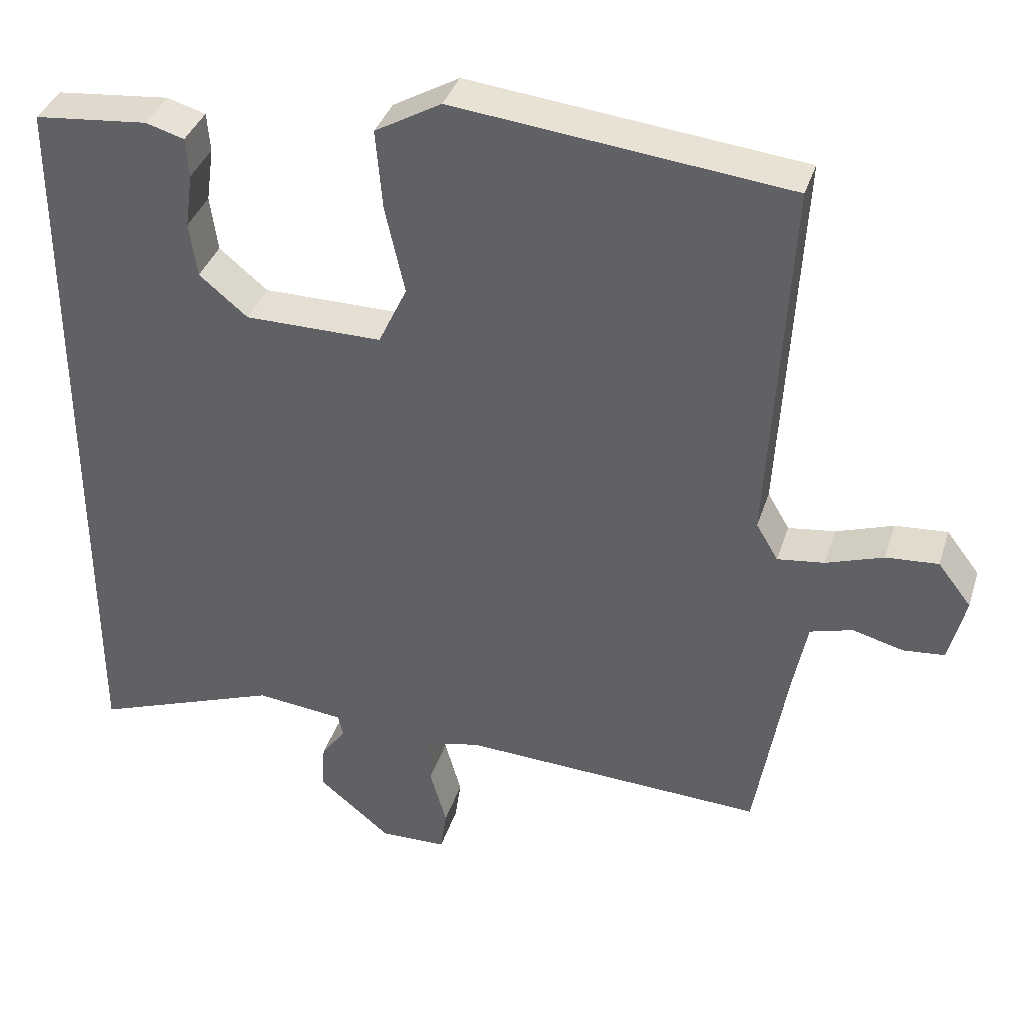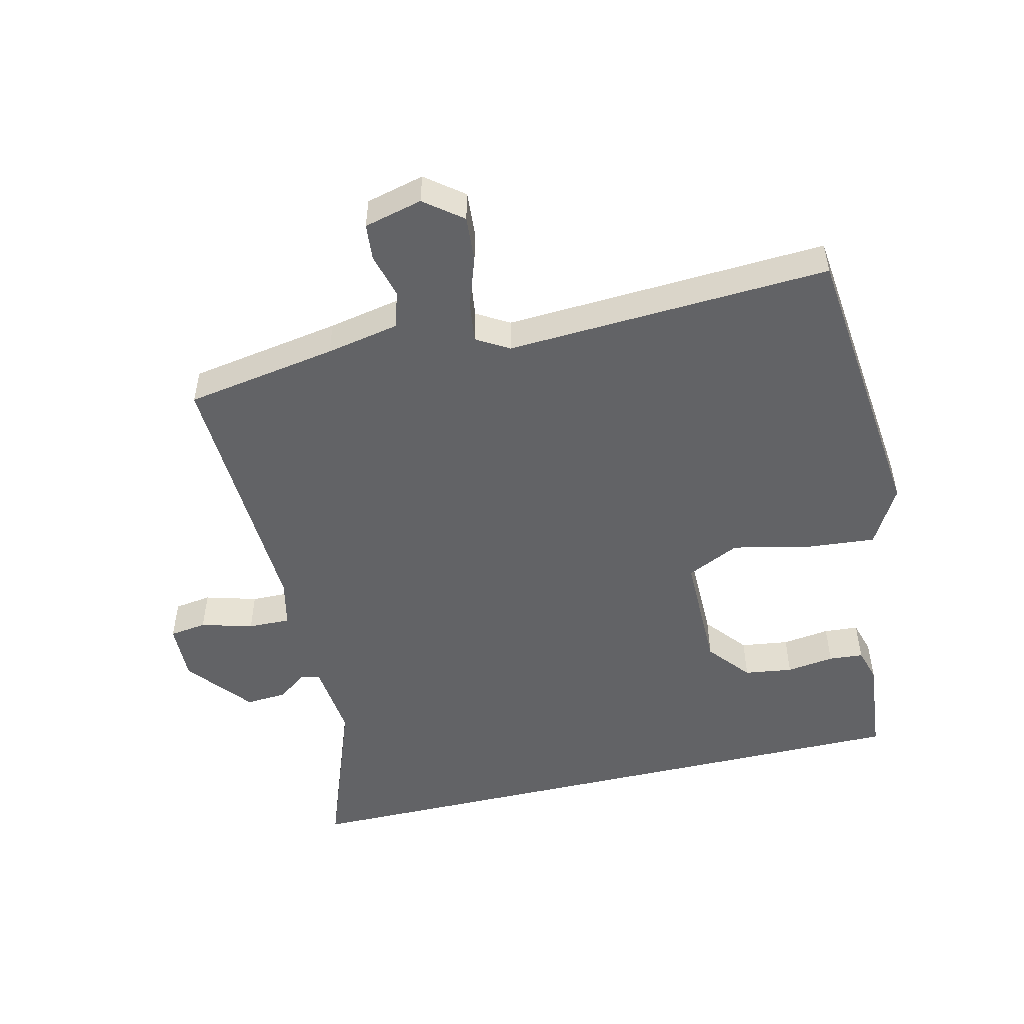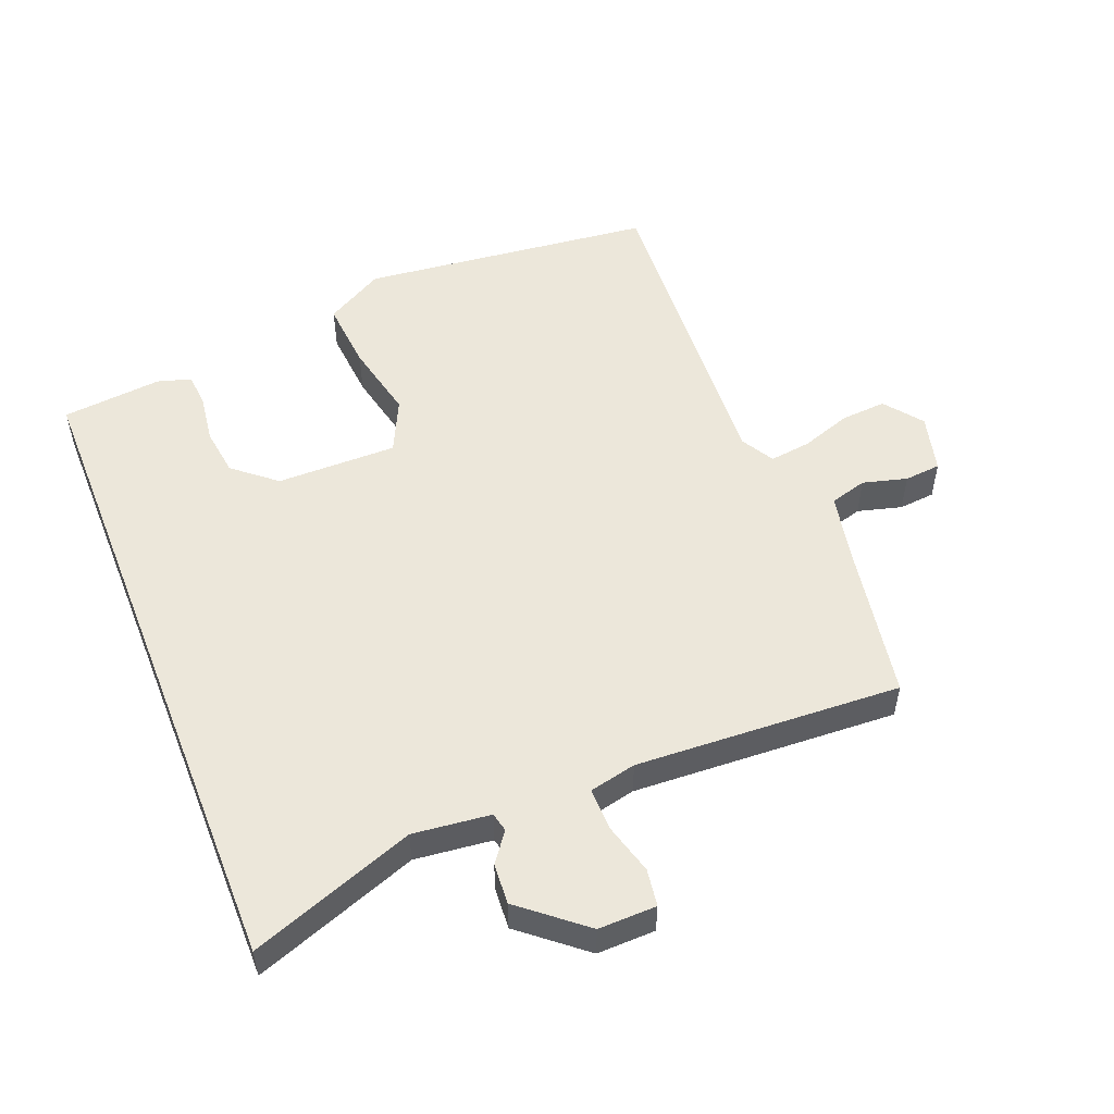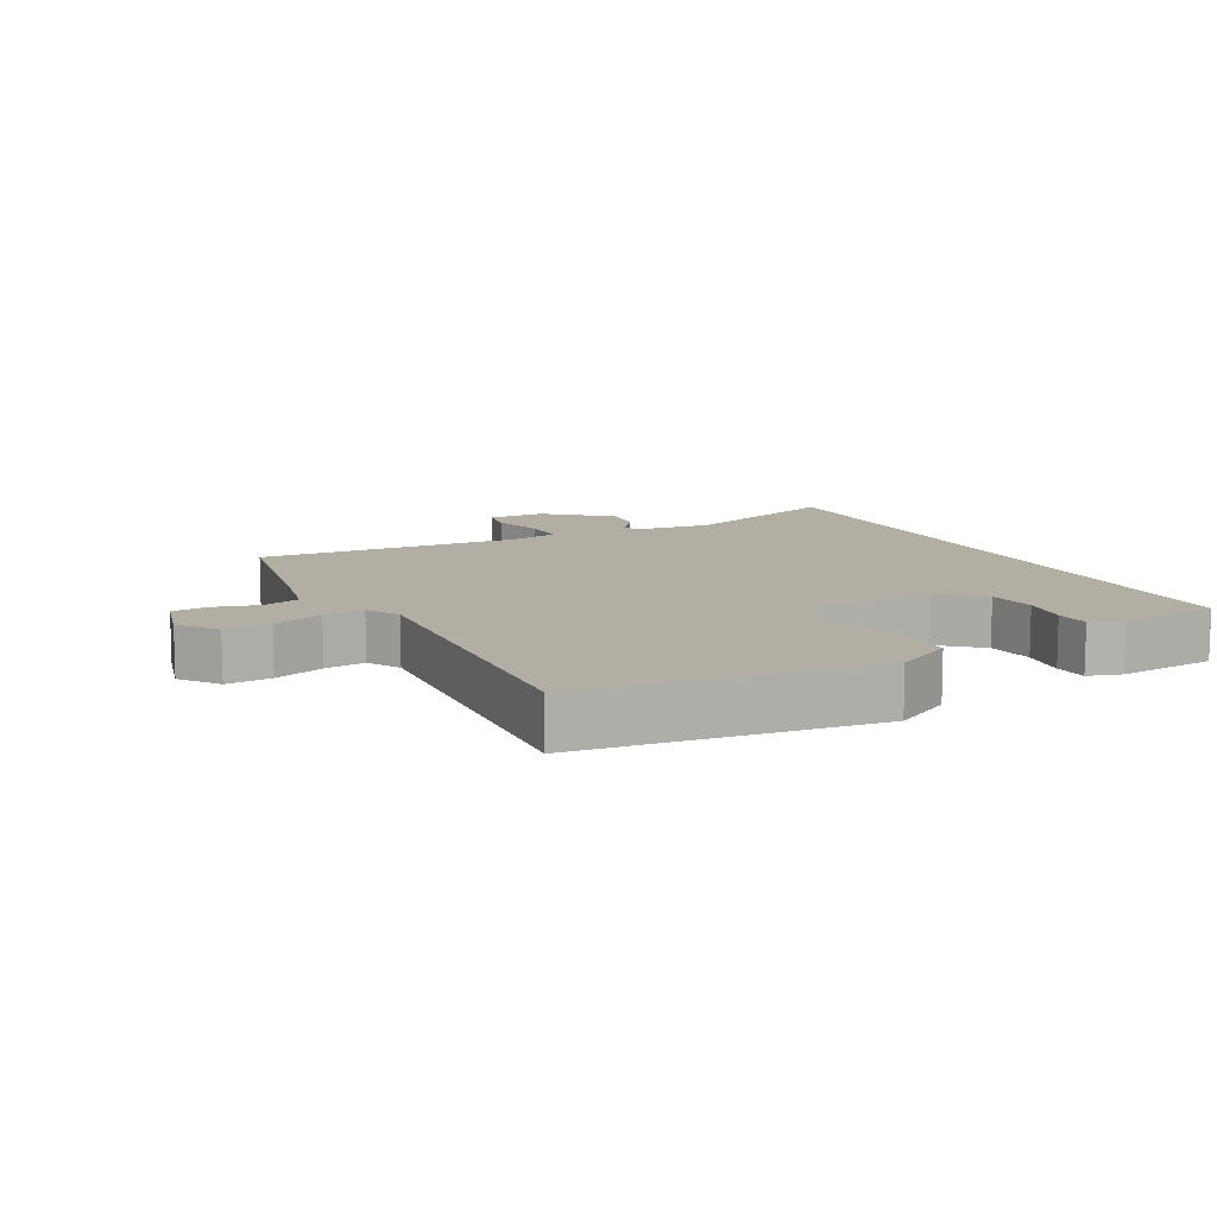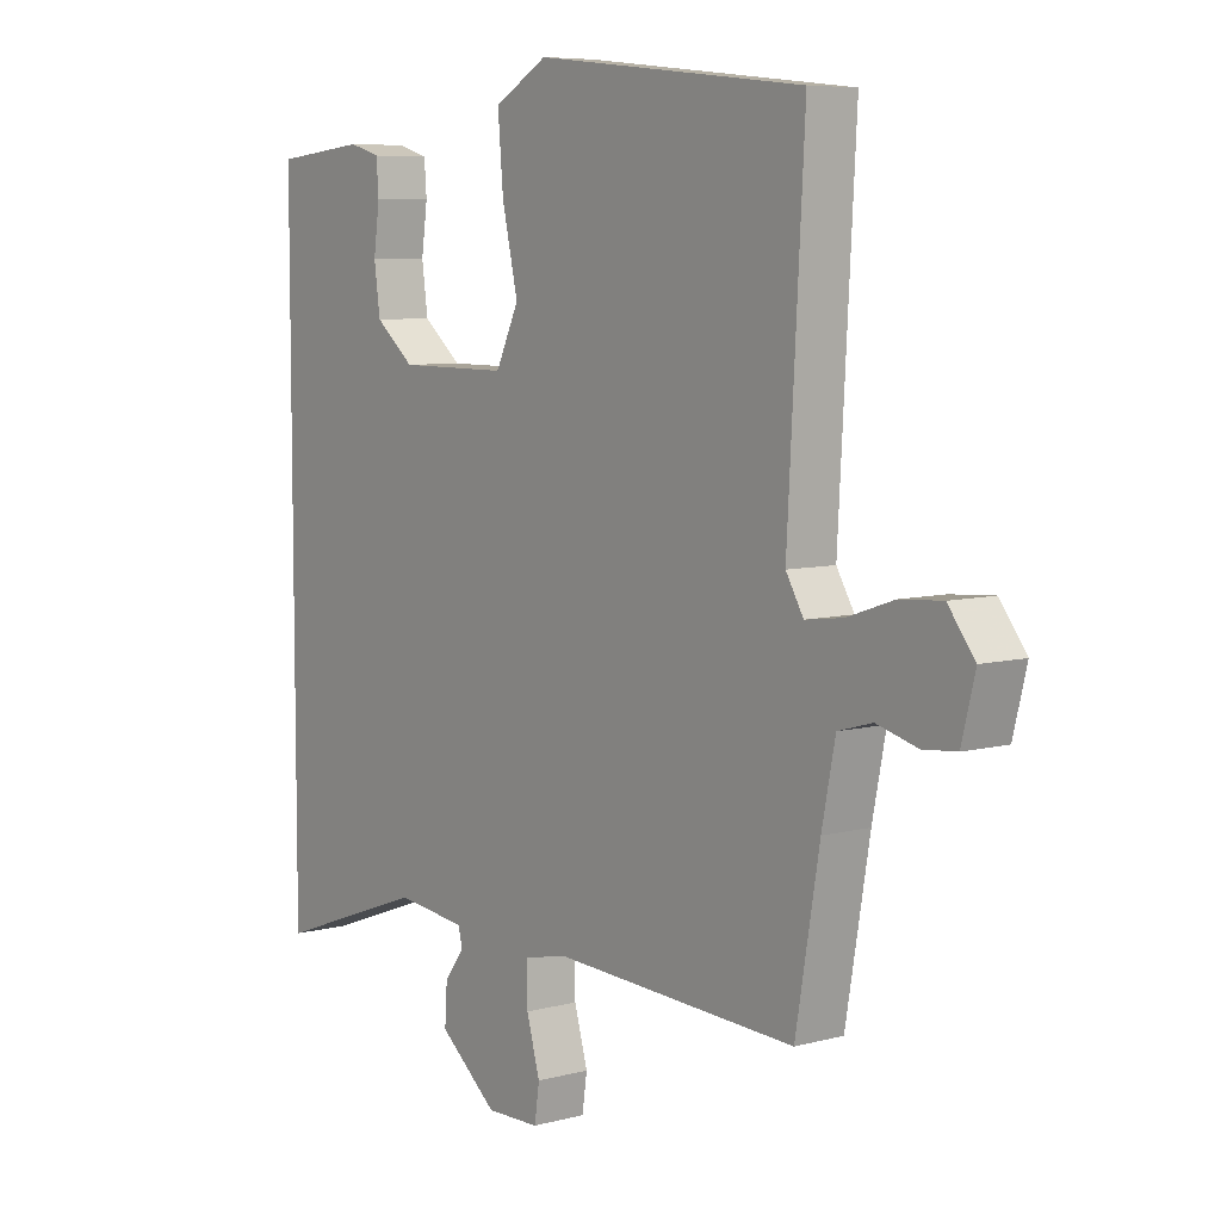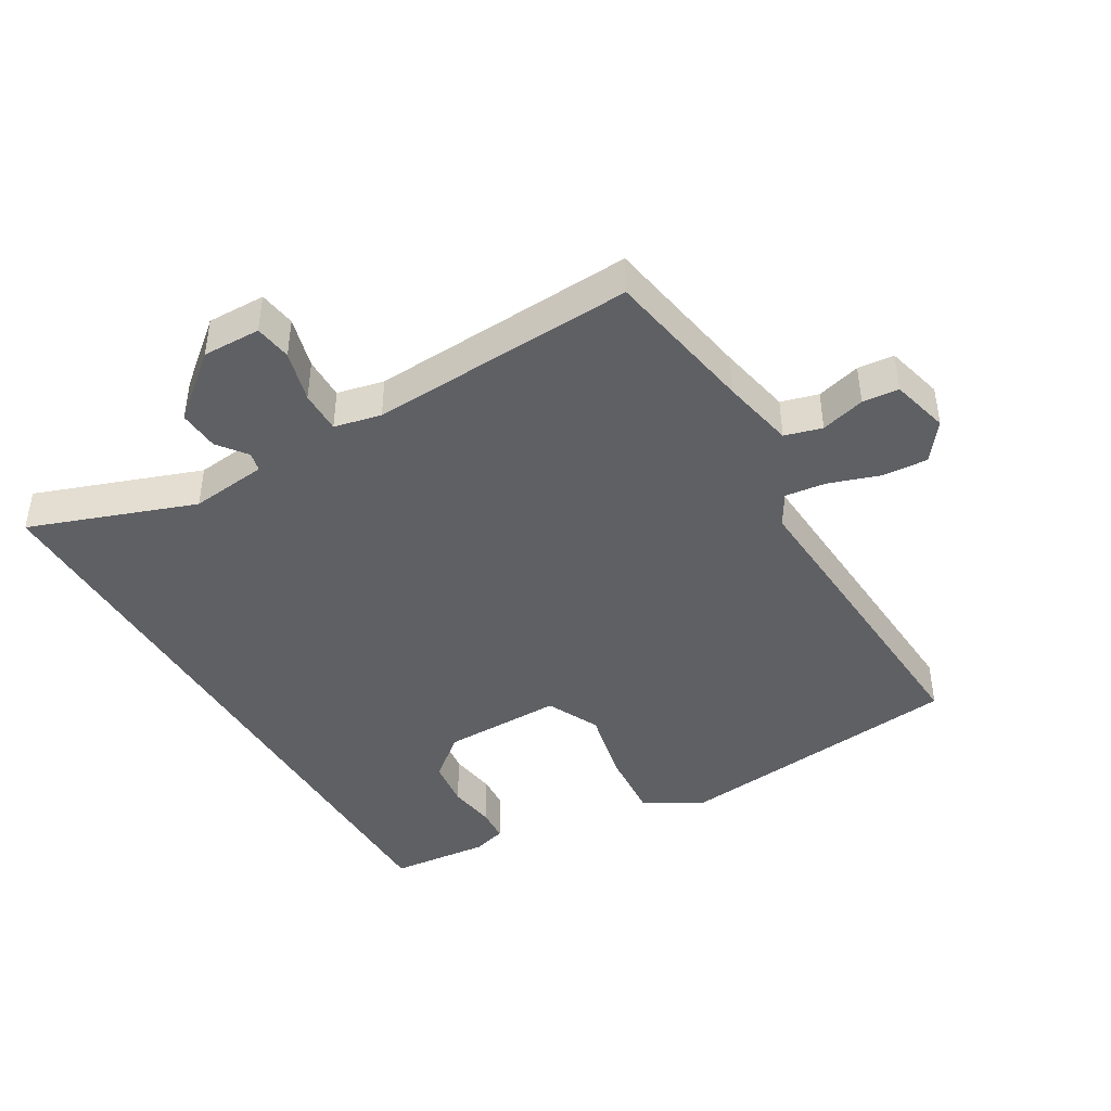
<metadata>
{"format":"obj","ext":"obj","renderer":"f3d","projection":"perspective","resolution":1024,"background":"white","views":[{"elev":36.8,"azim":-163.1,"up":"+Z"},{"elev":-50.9,"azim":-76.7,"up":"+Y"},{"elev":52.9,"azim":158.4,"up":"+Y"},{"elev":10.9,"azim":-26.8,"up":"+Y"},{"elev":7.0,"azim":-127.7,"up":"+Z"},{"elev":-43.3,"azim":-149.3,"up":"+Y"}]}
</metadata>
<code>
v 0.5 0.07 -0.552
v 0.251 0.07 -0.461
v 0.134 0.07 -0.474
v 0.127 0.07 -0.503
v 0.16 0.07 -0.547
v 0.164 0.07 -0.609
v 0.068 0.07 -0.688
v -0.02 0.07 -0.686
v -0.028 0.07 -0.63
v -0.006 0.07 -0.552
v -0.005 0.07 -0.488
v -0.076 0.07 -0.472
v -0.478 0.07 -0.492
v -0.517 0.07 -0.262
v -0.539 0.07 -0.151
v -0.595 0.07 -0.135
v -0.662 0.07 -0.153
v -0.717 0.07 -0.148
v -0.739 0.07 -0.06
v -0.695 0.07 -0.003
v -0.626 0.07 -0.008
v -0.55 0.07 -0.034
v -0.488 0.07 -0.042
v -0.459 0.07 0.007
v -0.486 0.07 0.497
v -0.043 0.07 0.546
v 0.045 0.07 0.496
v 0.036 0.07 0.39
v 0.01 0.07 0.274
v 0.048 0.07 0.194
v 0.23 0.07 0.195
v 0.294 0.07 0.248
v 0.304 0.07 0.321
v 0.294 0.07 0.393
v 0.298 0.07 0.445
v 0.349 0.07 0.46
v 0.5 0.07 0.445
v 0.5 0 -0.552
v 0.251 0 -0.461
v 0.134 0 -0.474
v 0.127 0 -0.503
v 0.16 0 -0.547
v 0.164 0 -0.609
v 0.068 0 -0.688
v -0.02 0 -0.686
v -0.028 0 -0.63
v -0.006 0 -0.552
v -0.005 0 -0.488
v -0.076 0 -0.472
v -0.478 0 -0.492
v -0.517 0 -0.262
v -0.539 0 -0.151
v -0.595 0 -0.135
v -0.662 0 -0.153
v -0.717 0 -0.148
v -0.739 0 -0.06
v -0.695 0 -0.003
v -0.626 0 -0.008
v -0.55 0 -0.034
v -0.488 0 -0.042
v -0.459 0 0.007
v -0.486 0 0.497
v -0.043 0 0.546
v 0.045 0 0.496
v 0.036 0 0.39
v 0.01 0 0.274
v 0.048 0 0.194
v 0.23 0 0.195
v 0.294 0 0.248
v 0.304 0 0.321
v 0.294 0 0.393
v 0.298 0 0.445
v 0.349 0 0.46
v 0.5 0 0.445
f 36 37 1
f 35 36 1
f 34 35 1
f 33 34 1
f 32 33 1 2
f 31 32 2 3
f 30 31 3 4
f 29 30 4
f 27 28 29
f 26 27 29
f 25 26 29
f 24 25 29
f 23 24 29 4
f 4 5 6
f 23 4 6
f 22 23 6
f 20 21 22
f 19 20 22
f 18 19 22
f 17 18 22
f 16 17 22
f 15 16 22
f 14 15 22
f 12 13 14 22
f 11 12 22
f 11 22 6
f 10 11 6 7
f 7 8 9 10
f 38 74 73
f 38 73 72
f 38 72 71
f 38 71 70
f 39 38 70 69
f 40 39 69 68
f 41 40 68 67
f 41 67 66
f 66 65 64
f 66 64 63
f 66 63 62
f 66 62 61
f 41 66 61 60
f 43 42 41
f 43 41 60
f 43 60 59
f 59 58 57
f 59 57 56
f 59 56 55
f 59 55 54
f 59 54 53
f 59 53 52
f 59 52 51
f 59 51 50 49
f 59 49 48
f 43 59 48
f 44 43 48 47
f 47 46 45 44
f 1 38 39 2
f 2 39 40 3
f 3 40 41 4
f 4 41 42 5
f 5 42 43 6
f 6 43 44 7
f 7 44 45 8
f 8 45 46 9
f 9 46 47 10
f 10 47 48 11
f 11 48 49 12
f 12 49 50 13
f 13 50 51 14
f 14 51 52 15
f 15 52 53 16
f 16 53 54 17
f 17 54 55 18
f 18 55 56 19
f 19 56 57 20
f 20 57 58 21
f 21 58 59 22
f 22 59 60 23
f 23 60 61 24
f 24 61 62 25
f 25 62 63 26
f 26 63 64 27
f 27 64 65 28
f 28 65 66 29
f 29 66 67 30
f 30 67 68 31
f 31 68 69 32
f 32 69 70 33
f 33 70 71 34
f 34 71 72 35
f 35 72 73 36
f 36 73 74 37
f 37 74 38 1

</code>
